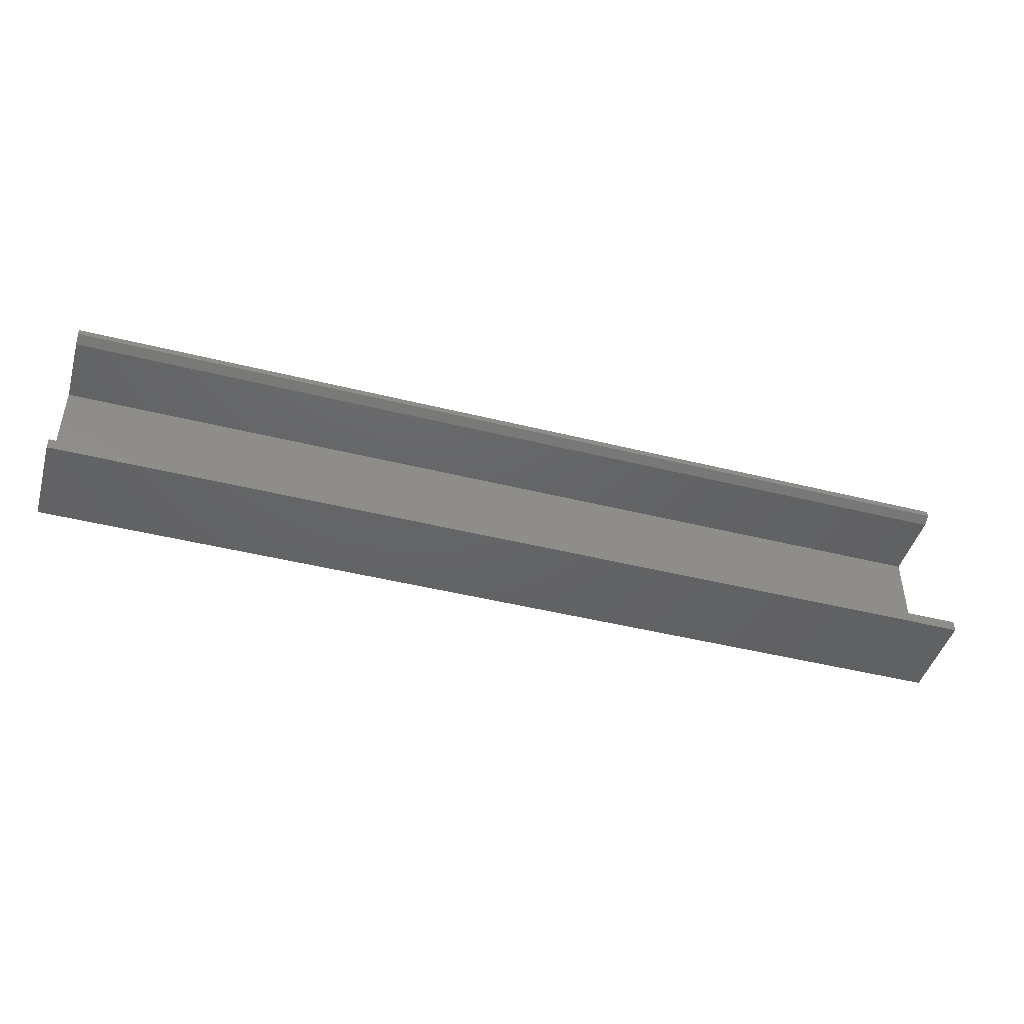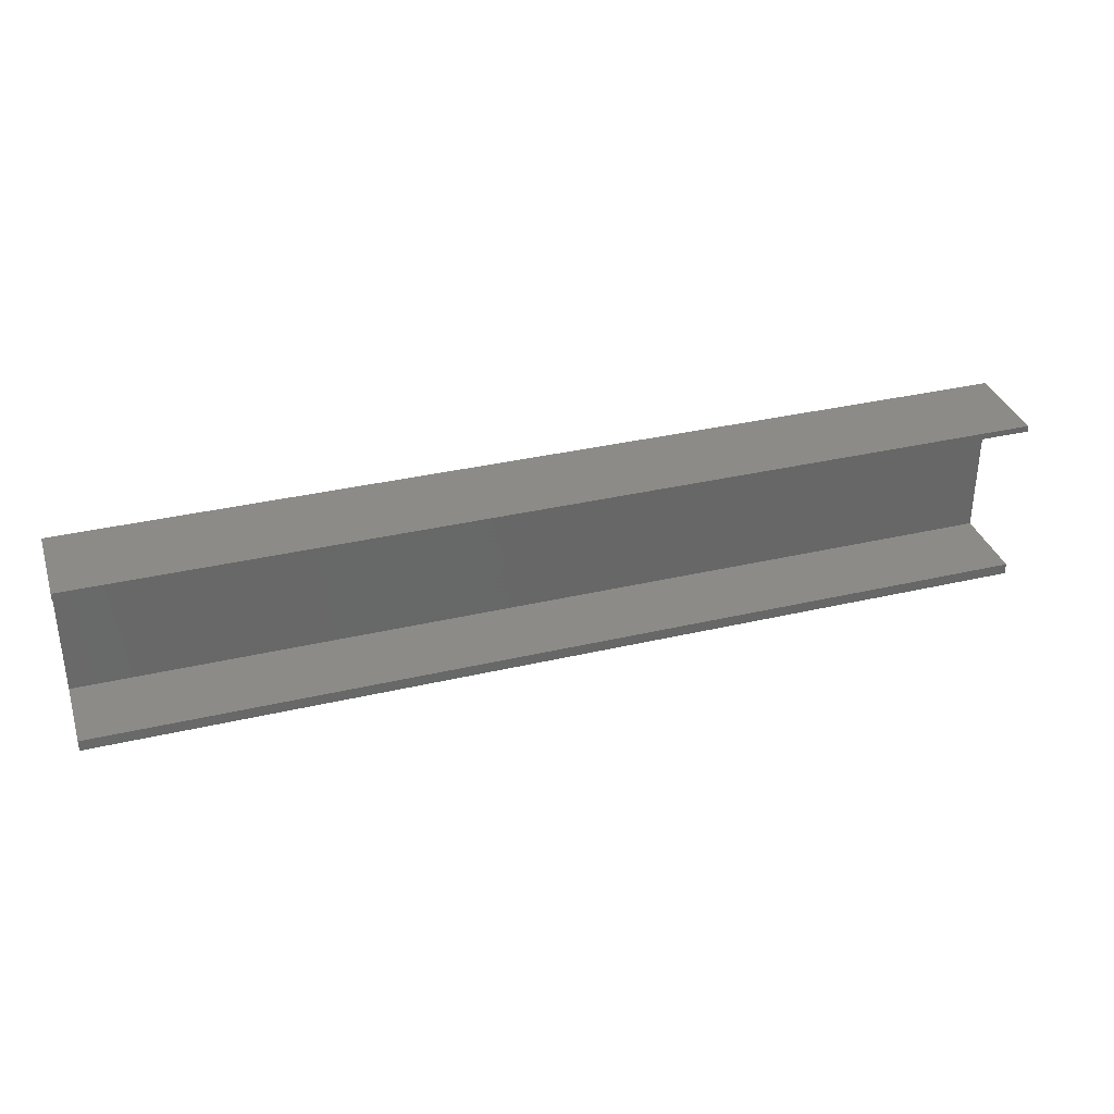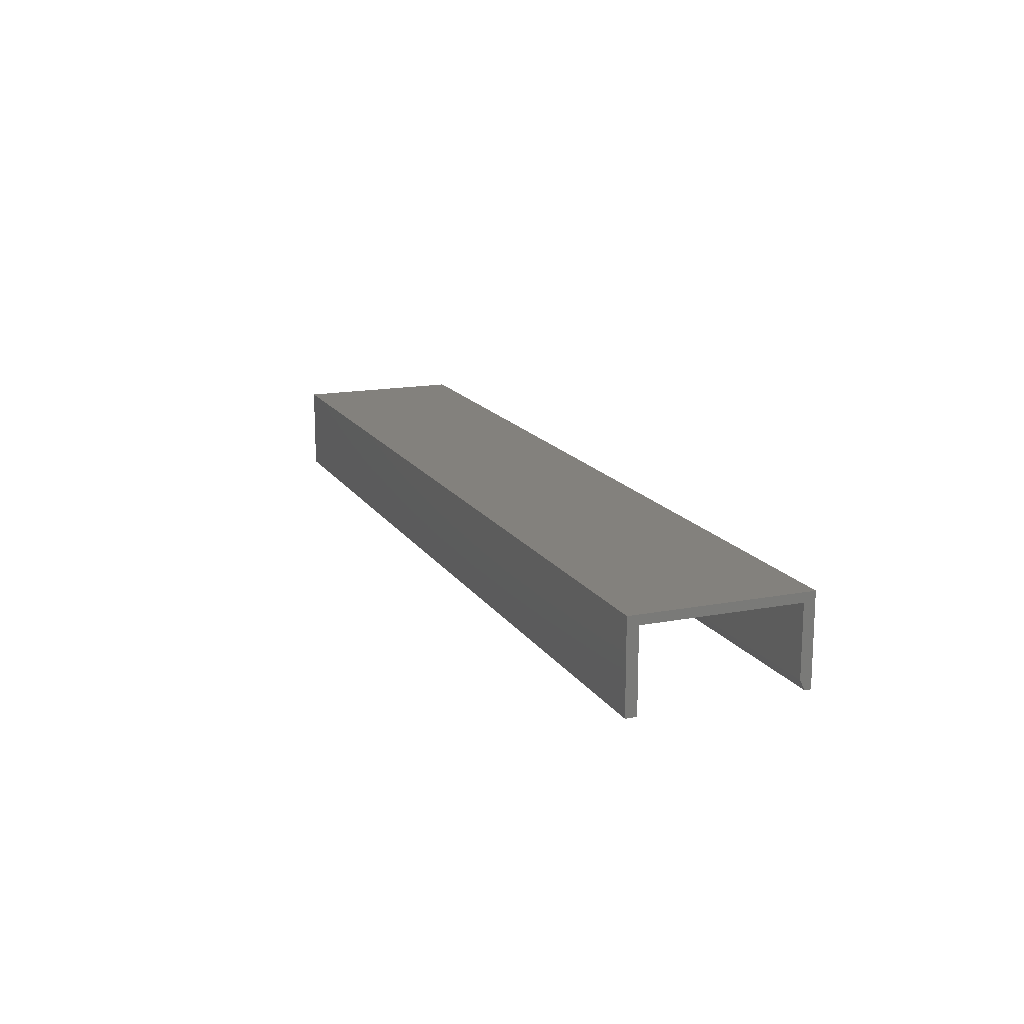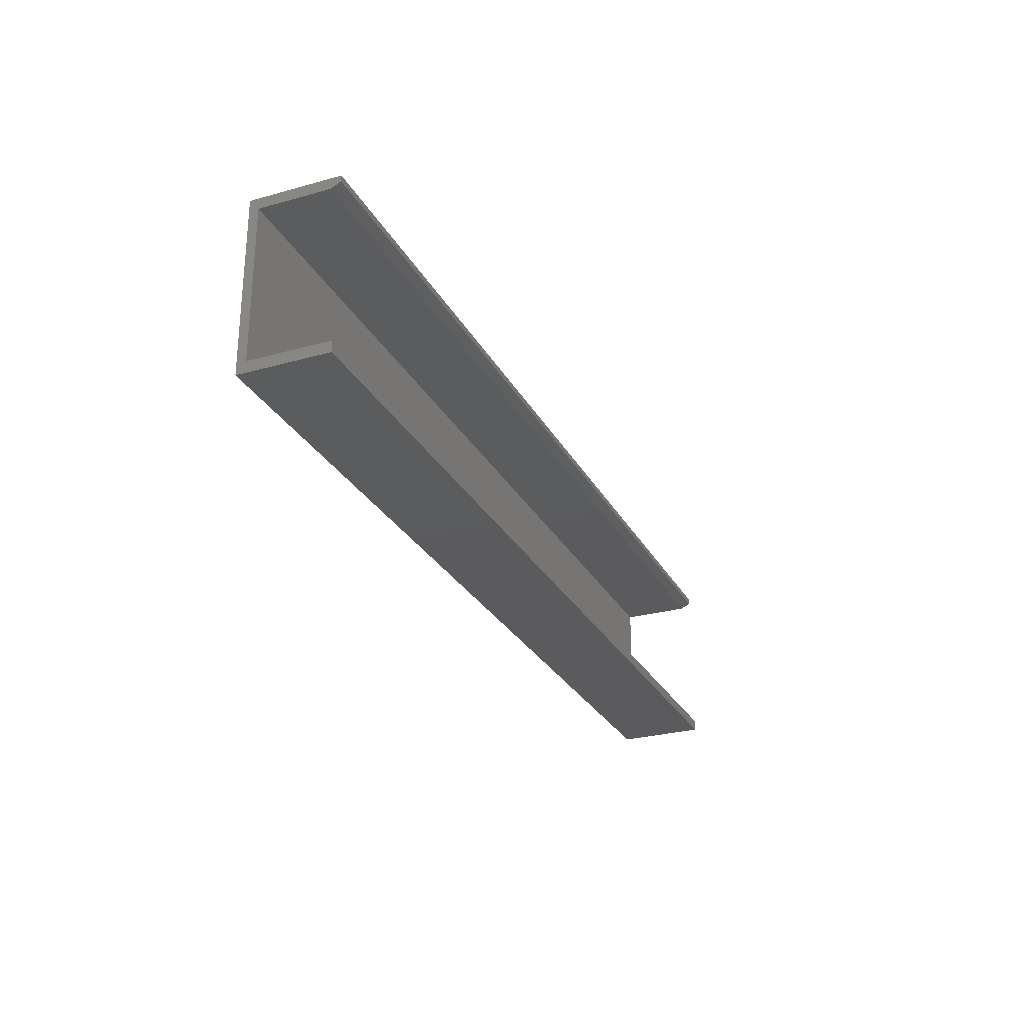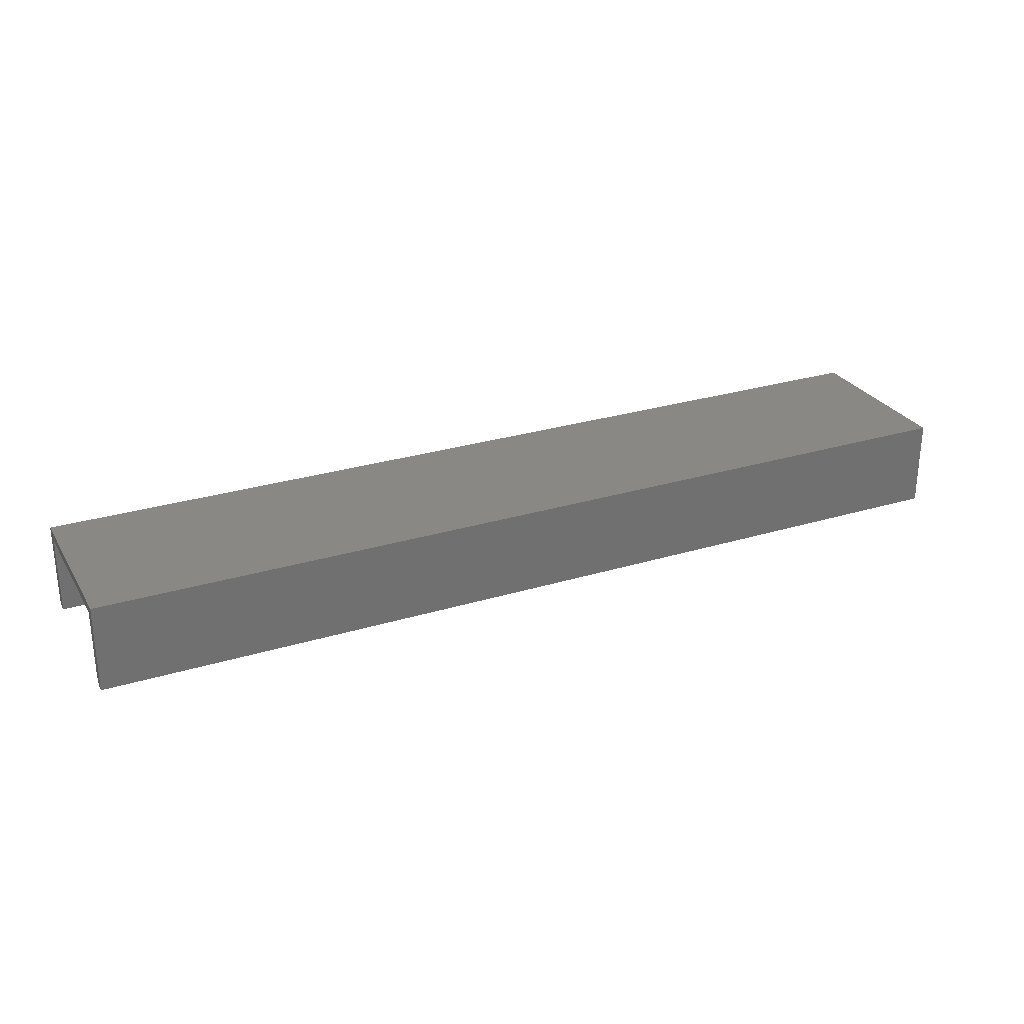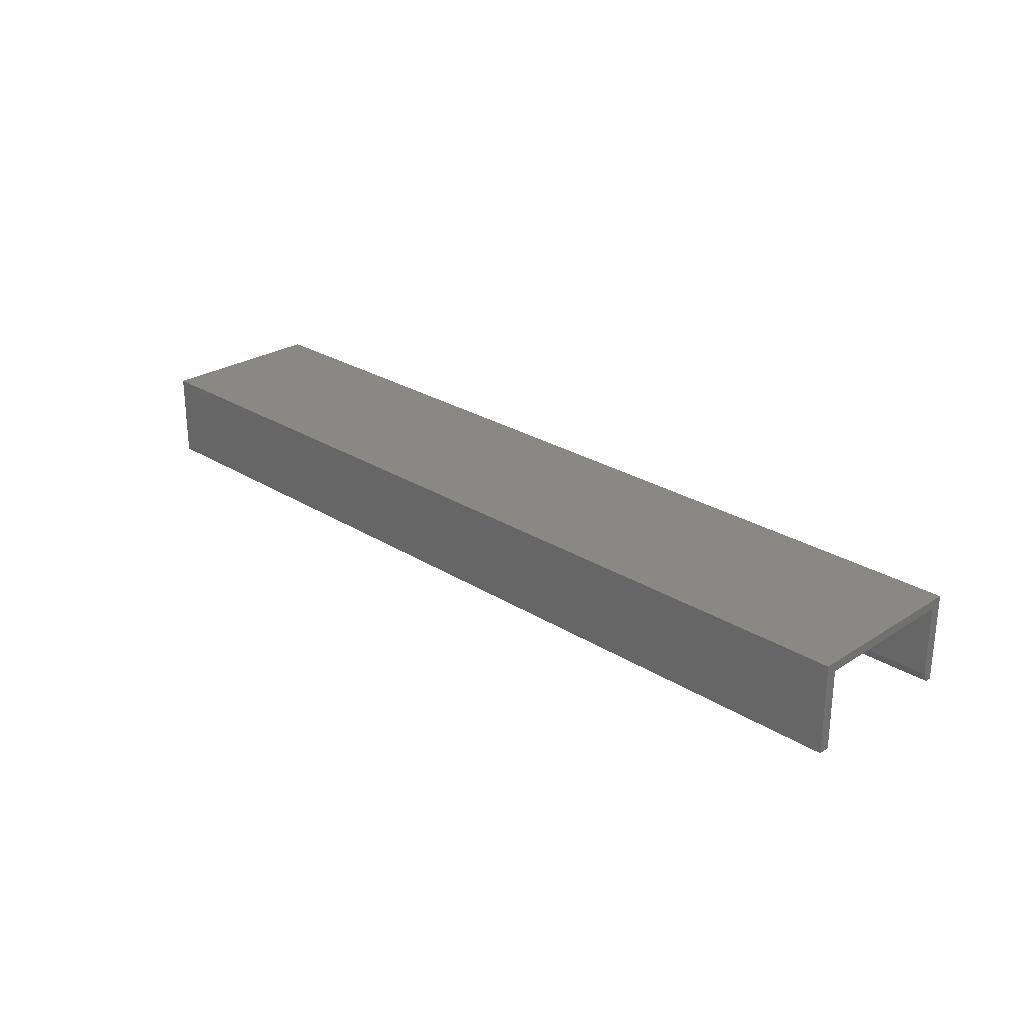
<metadata>
{"format":"stl","ext":"stl","renderer":"f3d","projection":"perspective","resolution":1024,"background":"white","views":[{"elev":-45.5,"azim":164.0,"up":"+Y"},{"elev":34.7,"azim":162.6,"up":"+Y"},{"elev":15.7,"azim":68.2,"up":"+Z"},{"elev":-27.3,"azim":113.2,"up":"+Y"},{"elev":27.5,"azim":154.9,"up":"+Z"},{"elev":26.1,"azim":44.7,"up":"+Z"}]}
</metadata>
<code>
# stl→obj: 18 verts, 32 faces
v 0.75 -0.1406 -0.1406
v 0.75 -0.1229 -0.1406
v 0.75 -0.1406 0.00148
v 0.75 -0.1229 -0.01332
v 0.75 0.1406 0.00148
v 0.75 0.1229 -0.01332
v 0.75 0.1406 -0.1406
v 0.75 0.1229 -0.125
v 0.75 0.1307 -0.1406
v -0.75 0.1307 -0.1406
v -0.75 0.1229 -0.125
v -0.75 0.1406 -0.1406
v -0.75 0.1229 -0.01332
v -0.75 0.1406 0.00148
v -0.75 -0.1229 -0.01332
v -0.75 -0.1406 0.00148
v -0.75 -0.1229 -0.1406
v -0.75 -0.1406 -0.1406
f 1 2 3
f 3 2 4
f 3 4 5
f 5 4 6
f 5 6 7
f 7 6 8
f 7 8 9
f 10 11 12
f 12 11 13
f 12 13 14
f 14 13 15
f 14 15 16
f 16 15 17
f 16 17 18
f 10 12 9
f 9 12 7
f 13 11 6
f 6 11 8
f 8 11 9
f 9 11 10
f 16 18 3
f 3 18 1
f 14 16 5
f 5 16 3
f 12 14 7
f 7 14 5
f 15 13 4
f 4 13 6
f 17 15 2
f 2 15 4
f 18 17 1
f 1 17 2

</code>
